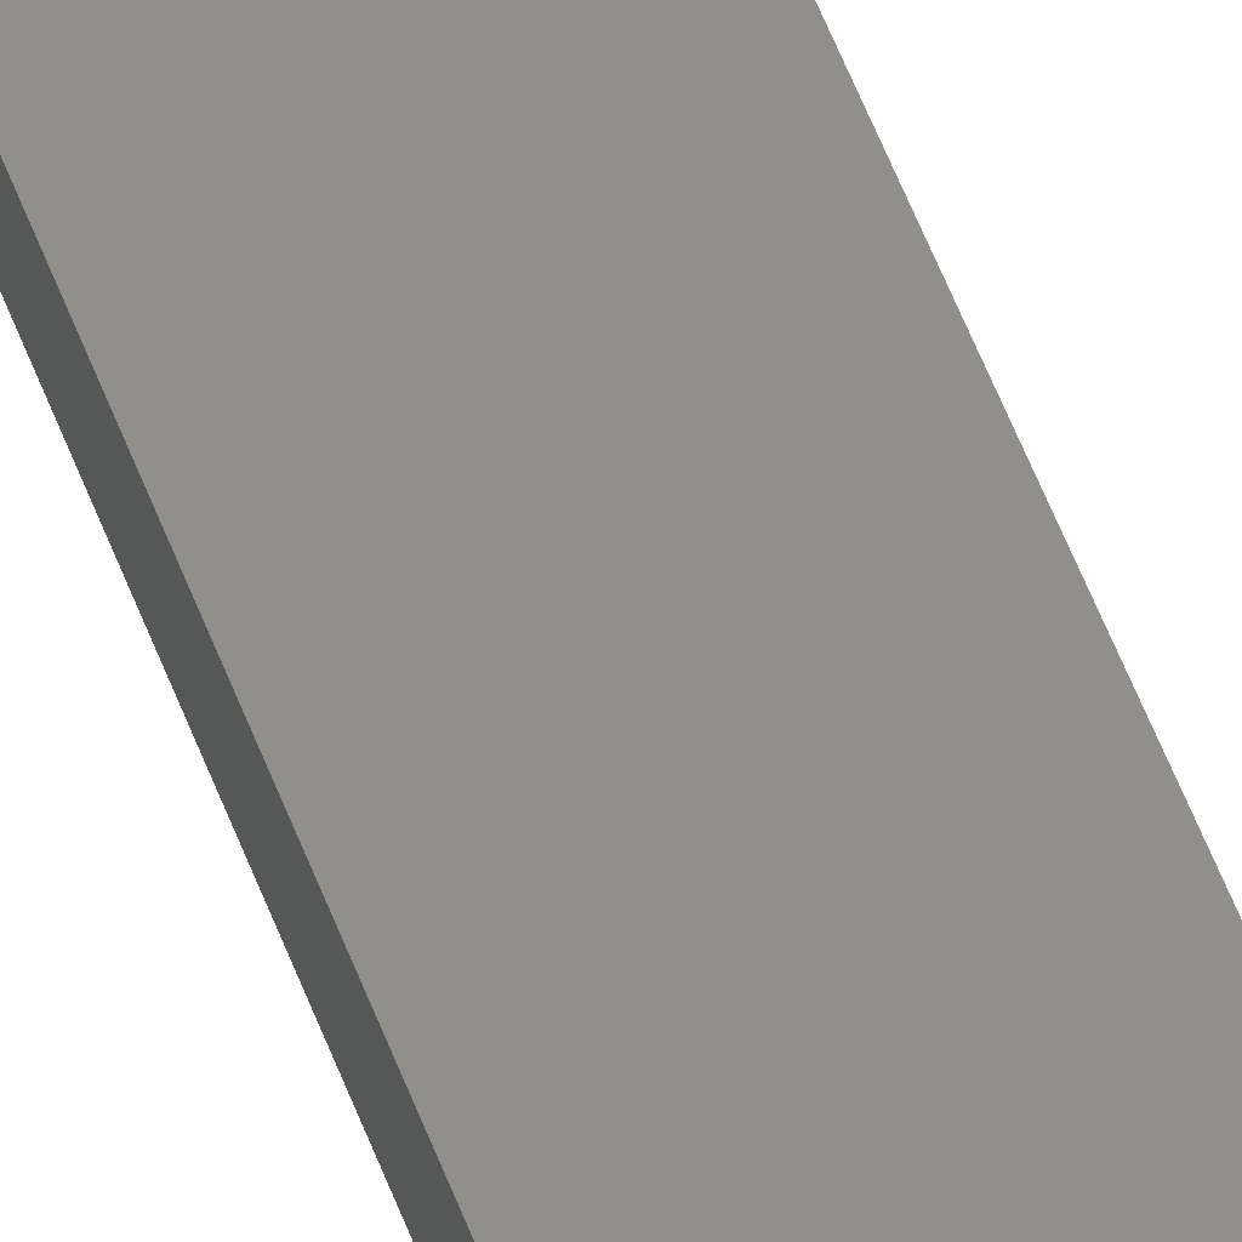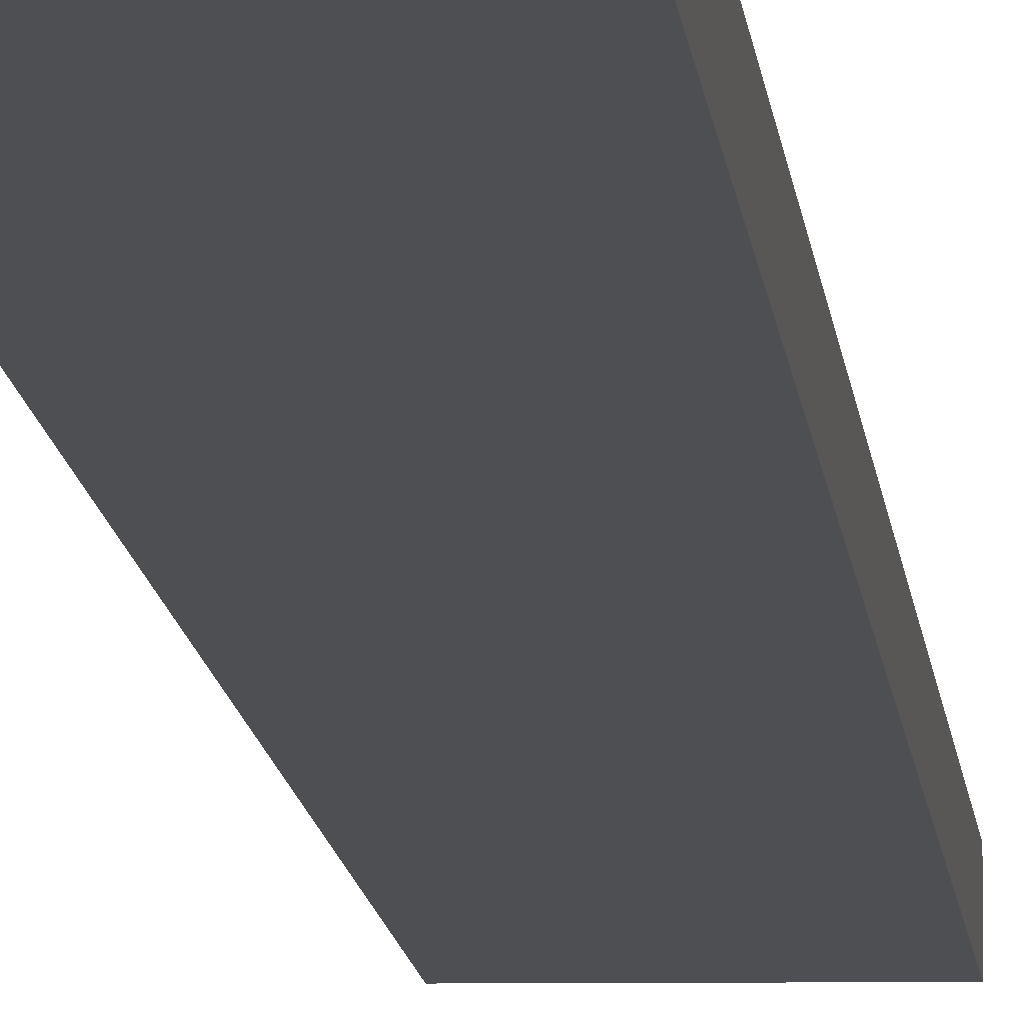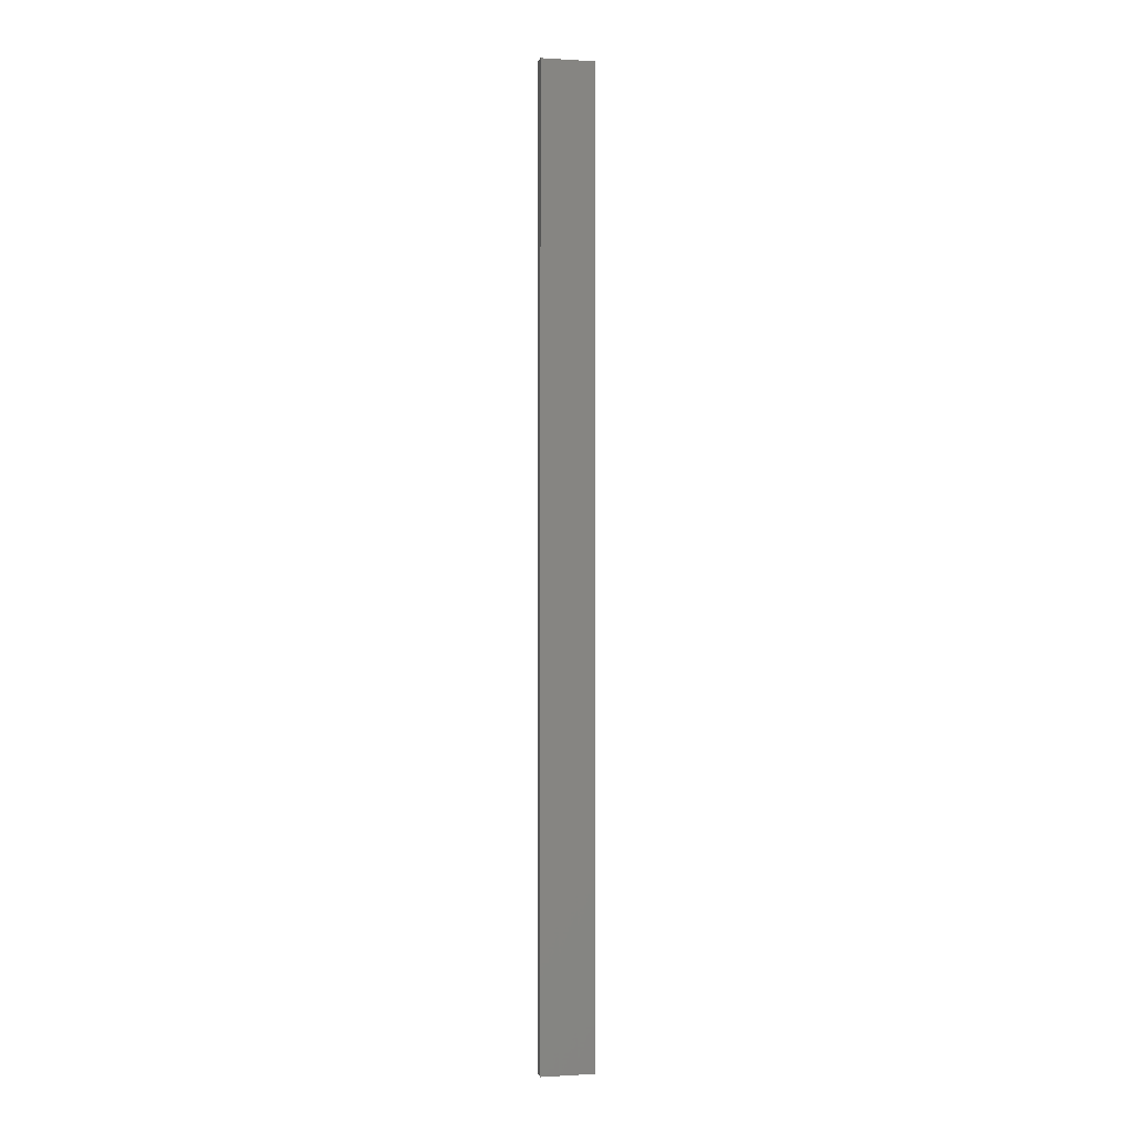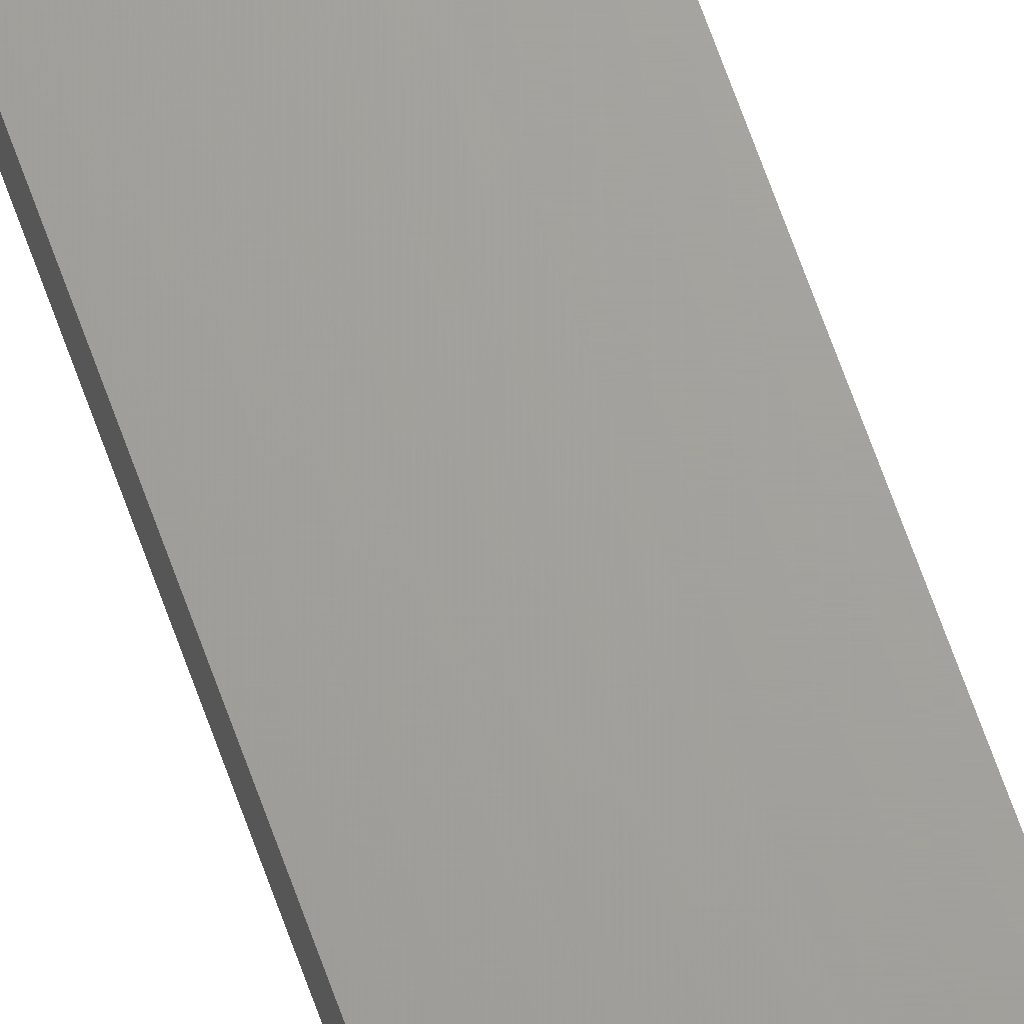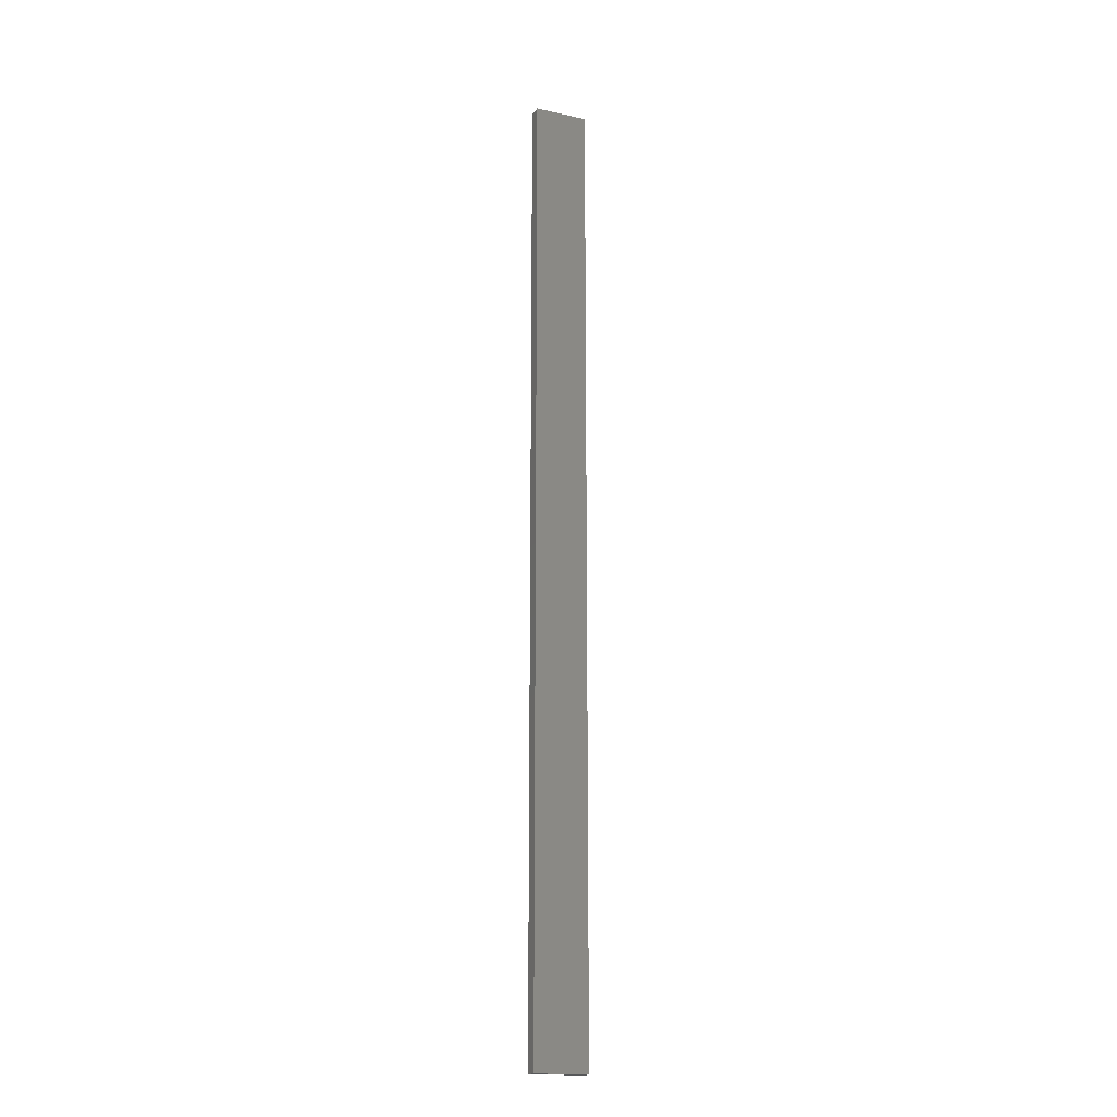
<metadata>
{"format":"stl","ext":"stl","renderer":"f3d","projection":"perspective","resolution":1024,"background":"white","views":[{"elev":47.8,"azim":-18.4,"up":"+Y"},{"elev":-4.6,"azim":-177.8,"up":"+Y"},{"elev":-0.5,"azim":166.9,"up":"+Z"},{"elev":68.0,"azim":-19.6,"up":"+Y"},{"elev":-17.5,"azim":-23.4,"up":"+Z"}]}
</metadata>
<code>
# stl→obj: 16 verts, 28 faces
v -0.4446 -4.351 -320.7
v -0.3779 -4.351 -320.7
v -0.3779 -4.351 -317.1
v -0.4446 -4.351 -317.1
v -0.5112 -4.351 -317.1
v -0.5112 -4.351 -320.7
v -0.5779 -4.351 -320.7
v -0.5779 -4.351 -317.1
v -0.5778 -4.301 -317.1
v -0.5778 -4.301 -320.7
v -0.3779 -4.301 -317.1
v -0.3779 -4.301 -320.7
v -0.4445 -4.301 -317.1
v -0.4445 -4.301 -320.7
v -0.5112 -4.301 -320.7
v -0.5112 -4.301 -317.1
f 1 2 3
f 1 3 4
f 1 4 5
f 6 1 5
f 7 5 8
f 7 6 5
f 7 9 10
f 8 9 7
f 11 12 13
f 12 14 13
f 13 15 16
f 16 15 9
f 14 15 13
f 15 10 9
f 12 3 2
f 11 3 12
f 16 9 8
f 5 16 8
f 4 13 16
f 4 16 5
f 3 11 13
f 3 13 4
f 10 15 7
f 15 6 7
f 14 1 15
f 15 1 6
f 14 12 1
f 12 2 1

</code>
